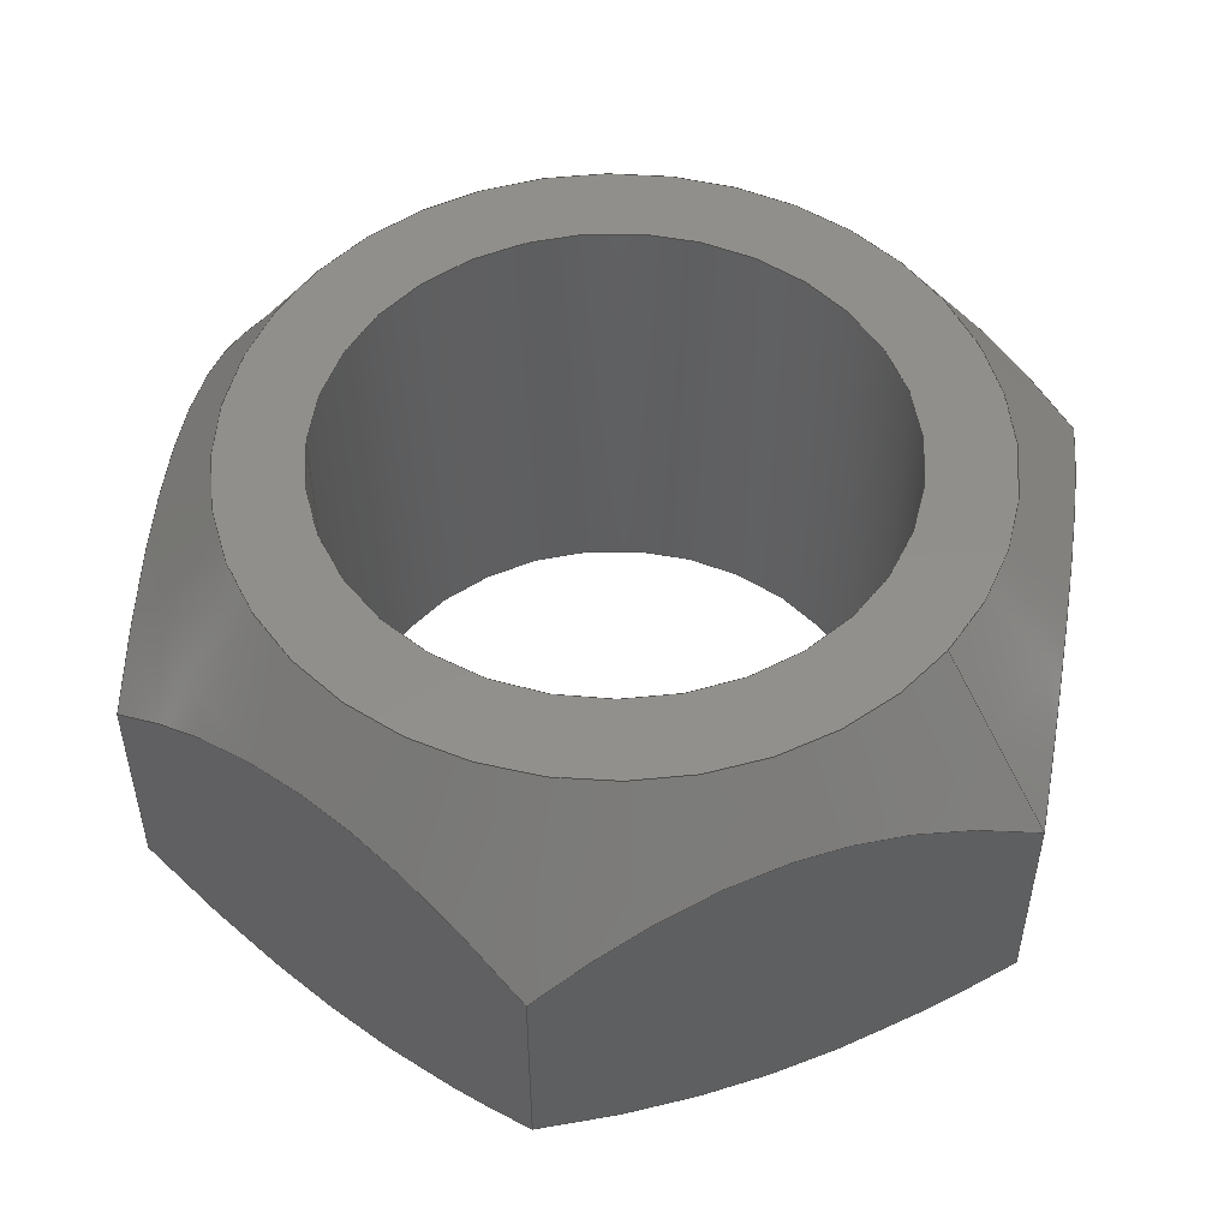
<metadata>
{"format":"step","ext":"stp","renderer":"f3d","projection":"perspective","resolution":1024,"background":"white","views":[{"elev":51.6,"azim":-177.5,"up":"+Y"}]}
</metadata>
<code>
ISO-10303-21;
DATA;
#1=MECHANICAL_DESIGN_GEOMETRIC_PRESENTATION_REPRESENTATION('',(#4),#349);
#2=SHAPE_REPRESENTATION_RELATIONSHIP('SRR','None',#359,#3);
#3=ADVANCED_BREP_SHAPE_REPRESENTATION('',(#5),#348);
#4=STYLED_ITEM('',(#368),#5);
#5=MANIFOLD_SOLID_BREP('Body1',#189);
#6=FACE_BOUND('',#51,.T.);
#7=FACE_BOUND('',#53,.T.);
#8=PLANE('',#212);
#9=PLANE('',#213);
#10=PLANE('',#214);
#11=PLANE('',#215);
#12=PLANE('',#216);
#13=PLANE('',#217);
#14=PLANE('',#218);
#15=PLANE('',#219);
#16=(
BOUNDED_CURVE()
B_SPLINE_CURVE(2,(#280,#281,#282),.UNSPECIFIED.,.F.,.F.)
B_SPLINE_CURVE_WITH_KNOTS((3,3),(0.137,1.969),
 .UNSPECIFIED.)
CURVE()
GEOMETRIC_REPRESENTATION_ITEM()
RATIONAL_B_SPLINE_CURVE((1.025,1.184,1.025))
REPRESENTATION_ITEM('')
);
#17=(
BOUNDED_CURVE()
B_SPLINE_CURVE(2,(#284,#285,#286),.UNSPECIFIED.,.F.,.F.)
B_SPLINE_CURVE_WITH_KNOTS((3,3),(0.137,1.969),
 .UNSPECIFIED.)
CURVE()
GEOMETRIC_REPRESENTATION_ITEM()
RATIONAL_B_SPLINE_CURVE((1.025,1.184,1.025))
REPRESENTATION_ITEM('')
);
#18=(
BOUNDED_CURVE()
B_SPLINE_CURVE(2,(#288,#289,#290),.UNSPECIFIED.,.F.,.F.)
B_SPLINE_CURVE_WITH_KNOTS((3,3),(0.137,1.969),
 .UNSPECIFIED.)
CURVE()
GEOMETRIC_REPRESENTATION_ITEM()
RATIONAL_B_SPLINE_CURVE((1.025,1.184,1.025))
REPRESENTATION_ITEM('')
);
#19=(
BOUNDED_CURVE()
B_SPLINE_CURVE(2,(#292,#293,#294),.UNSPECIFIED.,.F.,.F.)
B_SPLINE_CURVE_WITH_KNOTS((3,3),(0.137,1.969),
 .UNSPECIFIED.)
CURVE()
GEOMETRIC_REPRESENTATION_ITEM()
RATIONAL_B_SPLINE_CURVE((1.025,1.184,1.025))
REPRESENTATION_ITEM('')
);
#20=(
BOUNDED_CURVE()
B_SPLINE_CURVE(2,(#296,#297,#298),.UNSPECIFIED.,.F.,.F.)
B_SPLINE_CURVE_WITH_KNOTS((3,3),(0.137,1.969),
 .UNSPECIFIED.)
CURVE()
GEOMETRIC_REPRESENTATION_ITEM()
RATIONAL_B_SPLINE_CURVE((1.025,1.184,1.025))
REPRESENTATION_ITEM('')
);
#21=(
BOUNDED_CURVE()
B_SPLINE_CURVE(2,(#299,#300,#301),.UNSPECIFIED.,.F.,.F.)
B_SPLINE_CURVE_WITH_KNOTS((3,3),(0.137,1.969),
 .UNSPECIFIED.)
CURVE()
GEOMETRIC_REPRESENTATION_ITEM()
RATIONAL_B_SPLINE_CURVE((1.025,1.184,1.025))
REPRESENTATION_ITEM('')
);
#22=(
BOUNDED_CURVE()
B_SPLINE_CURVE(2,(#305,#306,#307),.UNSPECIFIED.,.F.,.F.)
B_SPLINE_CURVE_WITH_KNOTS((3,3),(0.1274,1.868),
 .UNSPECIFIED.)
CURVE()
GEOMETRIC_REPRESENTATION_ITEM()
RATIONAL_B_SPLINE_CURVE((1.025,1.183,1.025))
REPRESENTATION_ITEM('')
);
#23=(
BOUNDED_CURVE()
B_SPLINE_CURVE(2,(#309,#310,#311),.UNSPECIFIED.,.F.,.F.)
B_SPLINE_CURVE_WITH_KNOTS((3,3),(0.1274,1.868),
 .UNSPECIFIED.)
CURVE()
GEOMETRIC_REPRESENTATION_ITEM()
RATIONAL_B_SPLINE_CURVE((1.025,1.183,1.025))
REPRESENTATION_ITEM('')
);
#24=(
BOUNDED_CURVE()
B_SPLINE_CURVE(2,(#313,#314,#315),.UNSPECIFIED.,.F.,.F.)
B_SPLINE_CURVE_WITH_KNOTS((3,3),(0.1274,1.868),
 .UNSPECIFIED.)
CURVE()
GEOMETRIC_REPRESENTATION_ITEM()
RATIONAL_B_SPLINE_CURVE((1.025,1.183,1.025))
REPRESENTATION_ITEM('')
);
#25=(
BOUNDED_CURVE()
B_SPLINE_CURVE(2,(#317,#318,#319),.UNSPECIFIED.,.F.,.F.)
B_SPLINE_CURVE_WITH_KNOTS((3,3),(0.1274,1.868),
 .UNSPECIFIED.)
CURVE()
GEOMETRIC_REPRESENTATION_ITEM()
RATIONAL_B_SPLINE_CURVE((1.025,1.183,1.025))
REPRESENTATION_ITEM('')
);
#26=(
BOUNDED_CURVE()
B_SPLINE_CURVE(2,(#321,#322,#323),.UNSPECIFIED.,.F.,.F.)
B_SPLINE_CURVE_WITH_KNOTS((3,3),(0.1274,1.868),
 .UNSPECIFIED.)
CURVE()
GEOMETRIC_REPRESENTATION_ITEM()
RATIONAL_B_SPLINE_CURVE((1.025,1.183,1.025))
REPRESENTATION_ITEM('')
);
#27=(
BOUNDED_CURVE()
B_SPLINE_CURVE(2,(#324,#325,#326),.UNSPECIFIED.,.F.,.F.)
B_SPLINE_CURVE_WITH_KNOTS((3,3),(0.1274,1.868),
 .UNSPECIFIED.)
CURVE()
GEOMETRIC_REPRESENTATION_ITEM()
RATIONAL_B_SPLINE_CURVE((1.025,1.183,1.025))
REPRESENTATION_ITEM('')
);
#28=CONICAL_SURFACE('',#206,0.5838,0.6371);
#29=CONICAL_SURFACE('',#209,0.5834,0.8967);
#30=FACE_OUTER_BOUND('',#41,.T.);
#31=FACE_OUTER_BOUND('',#42,.T.);
#32=FACE_OUTER_BOUND('',#43,.T.);
#33=FACE_OUTER_BOUND('',#44,.T.);
#34=FACE_OUTER_BOUND('',#45,.T.);
#35=FACE_OUTER_BOUND('',#46,.T.);
#36=FACE_OUTER_BOUND('',#47,.T.);
#37=FACE_OUTER_BOUND('',#48,.T.);
#38=FACE_OUTER_BOUND('',#49,.T.);
#39=FACE_OUTER_BOUND('',#50,.T.);
#40=FACE_OUTER_BOUND('',#52,.T.);
#41=EDGE_LOOP('',(#123,#124,#125,#126));
#42=EDGE_LOOP('',(#127,#128,#129,#130,#131,#132,#133,#134,#135,#136));
#43=EDGE_LOOP('',(#137,#138,#139,#140,#141,#142,#143,#144,#145,#146));
#44=EDGE_LOOP('',(#147,#148,#149,#150));
#45=EDGE_LOOP('',(#151,#152,#153,#154));
#46=EDGE_LOOP('',(#155,#156,#157,#158));
#47=EDGE_LOOP('',(#159,#160,#161,#162));
#48=EDGE_LOOP('',(#163,#164,#165,#166));
#49=EDGE_LOOP('',(#167,#168,#169,#170));
#50=EDGE_LOOP('',(#171,#172));
#51=EDGE_LOOP('',(#173));
#52=EDGE_LOOP('',(#174,#175));
#53=EDGE_LOOP('',(#176));
#54=LINE('',#270,#63);
#55=LINE('',#278,#64);
#56=LINE('',#328,#65);
#57=LINE('',#333,#66);
#58=LINE('',#334,#67);
#59=LINE('',#336,#68);
#60=LINE('',#338,#69);
#61=LINE('',#340,#70);
#62=LINE('',#342,#71);
#63=VECTOR('',#226,0.375);
#64=VECTOR('',#235,0.5838);
#65=VECTOR('',#238,0.5834);
#66=VECTOR('',#245,0.3937);
#67=VECTOR('',#246,0.3937);
#68=VECTOR('',#249,0.3937);
#69=VECTOR('',#252,0.3937);
#70=VECTOR('',#255,0.3937);
#71=VECTOR('',#258,0.3937);
#72=CIRCLE('',#204,0.375);
#73=CIRCLE('',#205,0.375);
#74=CIRCLE('',#207,0.4871);
#75=CIRCLE('',#208,0.4871);
#76=CIRCLE('',#210,0.4871);
#77=CIRCLE('',#211,0.4871);
#78=VERTEX_POINT('',#267);
#79=VERTEX_POINT('',#269);
#80=VERTEX_POINT('',#273);
#81=VERTEX_POINT('',#274);
#82=VERTEX_POINT('',#277);
#83=VERTEX_POINT('',#279);
#84=VERTEX_POINT('',#283);
#85=VERTEX_POINT('',#287);
#86=VERTEX_POINT('',#291);
#87=VERTEX_POINT('',#295);
#88=VERTEX_POINT('',#303);
#89=VERTEX_POINT('',#304);
#90=VERTEX_POINT('',#308);
#91=VERTEX_POINT('',#312);
#92=VERTEX_POINT('',#316);
#93=VERTEX_POINT('',#320);
#94=VERTEX_POINT('',#327);
#95=VERTEX_POINT('',#329);
#96=EDGE_CURVE('',#78,#78,#72,.T.);
#97=EDGE_CURVE('',#78,#79,#54,.T.);
#98=EDGE_CURVE('',#79,#79,#73,.T.);
#99=EDGE_CURVE('',#80,#81,#74,.T.);
#100=EDGE_CURVE('',#81,#80,#75,.T.);
#101=EDGE_CURVE('',#81,#82,#55,.T.);
#102=EDGE_CURVE('',#83,#82,#16,.T.);
#103=EDGE_CURVE('',#84,#83,#17,.T.);
#104=EDGE_CURVE('',#85,#84,#18,.T.);
#105=EDGE_CURVE('',#86,#85,#19,.T.);
#106=EDGE_CURVE('',#87,#86,#20,.T.);
#107=EDGE_CURVE('',#82,#87,#21,.T.);
#108=EDGE_CURVE('',#88,#89,#22,.T.);
#109=EDGE_CURVE('',#90,#88,#23,.T.);
#110=EDGE_CURVE('',#91,#90,#24,.T.);
#111=EDGE_CURVE('',#92,#91,#25,.T.);
#112=EDGE_CURVE('',#93,#92,#26,.T.);
#113=EDGE_CURVE('',#89,#93,#27,.T.);
#114=EDGE_CURVE('',#89,#94,#56,.T.);
#115=EDGE_CURVE('',#95,#94,#76,.T.);
#116=EDGE_CURVE('',#94,#95,#77,.T.);
#117=EDGE_CURVE('',#93,#83,#57,.T.);
#118=EDGE_CURVE('',#92,#84,#58,.T.);
#119=EDGE_CURVE('',#91,#85,#59,.T.);
#120=EDGE_CURVE('',#89,#82,#60,.T.);
#121=EDGE_CURVE('',#88,#87,#61,.T.);
#122=EDGE_CURVE('',#90,#86,#62,.T.);
#123=ORIENTED_EDGE('',*,*,#96,.F.);
#124=ORIENTED_EDGE('',*,*,#97,.T.);
#125=ORIENTED_EDGE('',*,*,#98,.F.);
#126=ORIENTED_EDGE('',*,*,#97,.F.);
#127=ORIENTED_EDGE('',*,*,#99,.F.);
#128=ORIENTED_EDGE('',*,*,#100,.F.);
#129=ORIENTED_EDGE('',*,*,#101,.T.);
#130=ORIENTED_EDGE('',*,*,#102,.F.);
#131=ORIENTED_EDGE('',*,*,#103,.F.);
#132=ORIENTED_EDGE('',*,*,#104,.F.);
#133=ORIENTED_EDGE('',*,*,#105,.F.);
#134=ORIENTED_EDGE('',*,*,#106,.F.);
#135=ORIENTED_EDGE('',*,*,#107,.F.);
#136=ORIENTED_EDGE('',*,*,#101,.F.);
#137=ORIENTED_EDGE('',*,*,#108,.F.);
#138=ORIENTED_EDGE('',*,*,#109,.F.);
#139=ORIENTED_EDGE('',*,*,#110,.F.);
#140=ORIENTED_EDGE('',*,*,#111,.F.);
#141=ORIENTED_EDGE('',*,*,#112,.F.);
#142=ORIENTED_EDGE('',*,*,#113,.F.);
#143=ORIENTED_EDGE('',*,*,#114,.T.);
#144=ORIENTED_EDGE('',*,*,#115,.F.);
#145=ORIENTED_EDGE('',*,*,#116,.F.);
#146=ORIENTED_EDGE('',*,*,#114,.F.);
#147=ORIENTED_EDGE('',*,*,#103,.T.);
#148=ORIENTED_EDGE('',*,*,#117,.F.);
#149=ORIENTED_EDGE('',*,*,#112,.T.);
#150=ORIENTED_EDGE('',*,*,#118,.T.);
#151=ORIENTED_EDGE('',*,*,#104,.T.);
#152=ORIENTED_EDGE('',*,*,#118,.F.);
#153=ORIENTED_EDGE('',*,*,#111,.T.);
#154=ORIENTED_EDGE('',*,*,#119,.T.);
#155=ORIENTED_EDGE('',*,*,#102,.T.);
#156=ORIENTED_EDGE('',*,*,#120,.F.);
#157=ORIENTED_EDGE('',*,*,#113,.T.);
#158=ORIENTED_EDGE('',*,*,#117,.T.);
#159=ORIENTED_EDGE('',*,*,#107,.T.);
#160=ORIENTED_EDGE('',*,*,#121,.F.);
#161=ORIENTED_EDGE('',*,*,#108,.T.);
#162=ORIENTED_EDGE('',*,*,#120,.T.);
#163=ORIENTED_EDGE('',*,*,#106,.T.);
#164=ORIENTED_EDGE('',*,*,#122,.F.);
#165=ORIENTED_EDGE('',*,*,#109,.T.);
#166=ORIENTED_EDGE('',*,*,#121,.T.);
#167=ORIENTED_EDGE('',*,*,#105,.T.);
#168=ORIENTED_EDGE('',*,*,#119,.F.);
#169=ORIENTED_EDGE('',*,*,#110,.T.);
#170=ORIENTED_EDGE('',*,*,#122,.T.);
#171=ORIENTED_EDGE('',*,*,#99,.T.);
#172=ORIENTED_EDGE('',*,*,#100,.T.);
#173=ORIENTED_EDGE('',*,*,#96,.T.);
#174=ORIENTED_EDGE('',*,*,#115,.T.);
#175=ORIENTED_EDGE('',*,*,#116,.T.);
#176=ORIENTED_EDGE('',*,*,#98,.T.);
#177=CYLINDRICAL_SURFACE('',#203,0.375);
#178=ADVANCED_FACE('',(#30),#177,.F.);
#179=ADVANCED_FACE('',(#31),#28,.T.);
#180=ADVANCED_FACE('',(#32),#29,.T.);
#181=ADVANCED_FACE('',(#33),#8,.T.);
#182=ADVANCED_FACE('',(#34),#9,.T.);
#183=ADVANCED_FACE('',(#35),#10,.T.);
#184=ADVANCED_FACE('',(#36),#11,.T.);
#185=ADVANCED_FACE('',(#37),#12,.T.);
#186=ADVANCED_FACE('',(#38),#13,.T.);
#187=ADVANCED_FACE('',(#39,#6),#14,.T.);
#188=ADVANCED_FACE('',(#40,#7),#15,.F.);
#189=CLOSED_SHELL('',(#178,#179,#180,#181,#182,#183,#184,#185,#186,#187,
#188));
#190=DERIVED_UNIT_ELEMENT(#192,1);
#191=DERIVED_UNIT_ELEMENT(#353,3);
#192=(
MASS_UNIT()
NAMED_UNIT(*)
SI_UNIT(.KILO.,.GRAM.)
);
#193=DERIVED_UNIT((#190,#191));
#194=MEASURE_REPRESENTATION_ITEM('density measure',
POSITIVE_RATIO_MEASURE(7850),#193);
#195=PROPERTY_DEFINITION_REPRESENTATION(#200,#197);
#196=PROPERTY_DEFINITION_REPRESENTATION(#201,#198);
#197=REPRESENTATION('material name',(#199),#348);
#198=REPRESENTATION('density',(#194),#348);
#199=DESCRIPTIVE_REPRESENTATION_ITEM('Steel','Steel');
#200=PROPERTY_DEFINITION('material property','material name',#361);
#201=PROPERTY_DEFINITION('material property','density of part',#361);
#202=AXIS2_PLACEMENT_3D('placement',#265,#220,#221);
#203=AXIS2_PLACEMENT_3D('',#266,#222,#223);
#204=AXIS2_PLACEMENT_3D('',#268,#224,#225);
#205=AXIS2_PLACEMENT_3D('',#271,#227,#228);
#206=AXIS2_PLACEMENT_3D('',#272,#229,#230);
#207=AXIS2_PLACEMENT_3D('',#275,#231,#232);
#208=AXIS2_PLACEMENT_3D('',#276,#233,#234);
#209=AXIS2_PLACEMENT_3D('',#302,#236,#237);
#210=AXIS2_PLACEMENT_3D('',#330,#239,#240);
#211=AXIS2_PLACEMENT_3D('',#331,#241,#242);
#212=AXIS2_PLACEMENT_3D('',#332,#243,#244);
#213=AXIS2_PLACEMENT_3D('',#335,#247,#248);
#214=AXIS2_PLACEMENT_3D('',#337,#250,#251);
#215=AXIS2_PLACEMENT_3D('',#339,#253,#254);
#216=AXIS2_PLACEMENT_3D('',#341,#256,#257);
#217=AXIS2_PLACEMENT_3D('',#343,#259,#260);
#218=AXIS2_PLACEMENT_3D('',#344,#261,#262);
#219=AXIS2_PLACEMENT_3D('',#345,#263,#264);
#220=DIRECTION('axis',(0,0,1));
#221=DIRECTION('refdir',(1,0,0));
#222=DIRECTION('center_axis',(0,-1,0));
#223=DIRECTION('ref_axis',(-1,0,0));
#224=DIRECTION('center_axis',(0,-1,0));
#225=DIRECTION('ref_axis',(-1,0,0));
#226=DIRECTION('',(0,-1,0));
#227=DIRECTION('center_axis',(0,1,0));
#228=DIRECTION('ref_axis',(-1,0,0));
#229=DIRECTION('center_axis',(-1.033e-14,-1,-7.601e-15));
#230=DIRECTION('ref_axis',(0.8055,-1.274e-14,0.5926));
#231=DIRECTION('center_axis',(0,1,0));
#232=DIRECTION('ref_axis',(0.8055,-1.274e-14,0.5926));
#233=DIRECTION('center_axis',(0,1,0));
#234=DIRECTION('ref_axis',(0.8055,-1.274e-14,0.5926));
#235=DIRECTION('',(-0.4792,-0.8038,-0.3525));
#236=DIRECTION('center_axis',(1.033e-14,1,7.601e-15));
#237=DIRECTION('ref_axis',(0.8055,-1.283e-14,0.5926));
#238=DIRECTION('',(0.6293,-0.6242,0.463));
#239=DIRECTION('center_axis',(0,-1,0));
#240=DIRECTION('ref_axis',(0.8055,-1.283e-14,0.5926));
#241=DIRECTION('center_axis',(0,-1,0));
#242=DIRECTION('ref_axis',(0.8055,-1.283e-14,0.5926));
#243=DIRECTION('center_axis',(-0.5926,0,0.8055));
#244=DIRECTION('ref_axis',(0.8055,0,0.5926));
#245=DIRECTION('',(0,1,0));
#246=DIRECTION('',(0,1,0));
#247=DIRECTION('center_axis',(0.4013,0,0.9159));
#248=DIRECTION('ref_axis',(0.9159,0,-0.4013));
#249=DIRECTION('',(0,1,0));
#250=DIRECTION('center_axis',(-0.9939,0,-0.1104));
#251=DIRECTION('ref_axis',(-0.1104,0,0.9939));
#252=DIRECTION('',(0,1,0));
#253=DIRECTION('center_axis',(-0.4013,0,-0.9159));
#254=DIRECTION('ref_axis',(-0.9159,0,0.4013));
#255=DIRECTION('',(0,1,0));
#256=DIRECTION('center_axis',(0.5926,0,-0.8055));
#257=DIRECTION('ref_axis',(-0.8055,0,-0.5926));
#258=DIRECTION('',(0,1,0));
#259=DIRECTION('center_axis',(0.9939,0,0.1104));
#260=DIRECTION('ref_axis',(0.1104,0,-0.9939));
#261=DIRECTION('center_axis',(0,1,0));
#262=DIRECTION('ref_axis',(0,0,1));
#263=DIRECTION('center_axis',(0,1,0));
#264=DIRECTION('ref_axis',(1,0,0));
#265=CARTESIAN_POINT('',(0,0,0));
#266=CARTESIAN_POINT('Origin',(0,0.6406,0));
#267=CARTESIAN_POINT('',(0.375,0.6406,-4.592e-17));
#268=CARTESIAN_POINT('Origin',(0,0.6406,0));
#269=CARTESIAN_POINT('',(0.375,0,-4.592e-17));
#270=CARTESIAN_POINT('',(0.375,0.6406,4.592e-17));
#271=CARTESIAN_POINT('Origin',(0,0,0));
#272=CARTESIAN_POINT('Origin',(5.049e-16,0.51,3.98e-16));
#273=CARTESIAN_POINT('',(0.3924,0.6406,0.2887));
#274=CARTESIAN_POINT('',(-0.3924,0.6406,-0.2887));
#275=CARTESIAN_POINT('Origin',(1.854e-15,0.6406,1.391e-15));
#276=CARTESIAN_POINT('Origin',(1.854e-15,0.6406,1.391e-15));
#277=CARTESIAN_POINT('',(-0.5232,0.4212,-0.3849));
#278=CARTESIAN_POINT('',(-0.4702,0.51,-0.3459));
#279=CARTESIAN_POINT('',(-0.5949,0.4212,0.2607));
#280=CARTESIAN_POINT('Ctrl Pts',(-0.5949,0.4212,0.2607));
#281=CARTESIAN_POINT('Ctrl Pts',(-0.5591,0.6406,-0.06212));
#282=CARTESIAN_POINT('Ctrl Pts',(-0.5232,0.4212,-0.3849));
#283=CARTESIAN_POINT('',(-0.07173,0.4212,0.6455));
#284=CARTESIAN_POINT('Ctrl Pts',(-0.07173,0.4212,
0.6455));
#285=CARTESIAN_POINT('Ctrl Pts',(-0.3333,0.6406,0.4531));
#286=CARTESIAN_POINT('Ctrl Pts',(-0.5949,0.4212,0.2607));
#287=CARTESIAN_POINT('',(0.5232,0.4212,0.3849));
#288=CARTESIAN_POINT('Ctrl Pts',(0.5232,0.4212,0.3849));
#289=CARTESIAN_POINT('Ctrl Pts',(0.2257,0.6406,0.5152));
#290=CARTESIAN_POINT('Ctrl Pts',(-0.07173,0.4212,
0.6455));
#291=CARTESIAN_POINT('',(0.5949,0.4212,-0.2607));
#292=CARTESIAN_POINT('Ctrl Pts',(0.5949,0.4212,-0.2607));
#293=CARTESIAN_POINT('Ctrl Pts',(0.5591,0.6406,0.06212));
#294=CARTESIAN_POINT('Ctrl Pts',(0.5232,0.4212,0.3849));
#295=CARTESIAN_POINT('',(0.07173,0.4212,-0.6455));
#296=CARTESIAN_POINT('Ctrl Pts',(0.07173,0.4212,-0.6455));
#297=CARTESIAN_POINT('Ctrl Pts',(0.3333,0.6406,-0.4531));
#298=CARTESIAN_POINT('Ctrl Pts',(0.5949,0.4212,-0.2607));
#299=CARTESIAN_POINT('Ctrl Pts',(-0.5232,0.4212,-0.3849));
#300=CARTESIAN_POINT('Ctrl Pts',(-0.2257,0.6406,-0.5152));
#301=CARTESIAN_POINT('Ctrl Pts',(0.07173,0.4212,-0.6455));
#302=CARTESIAN_POINT('Origin',(-3.97e-15,0.07693,
-2.894e-15));
#303=CARTESIAN_POINT('',(0.07173,0.1297,-0.6455));
#304=CARTESIAN_POINT('',(-0.5232,0.1297,-0.3849));
#305=CARTESIAN_POINT('Ctrl Pts',(0.07173,0.1297,-0.6455));
#306=CARTESIAN_POINT('Ctrl Pts',(-0.2257,3.103e-15,
-0.5152));
#307=CARTESIAN_POINT('Ctrl Pts',(-0.5232,0.1297,-0.3849));
#308=CARTESIAN_POINT('',(0.5949,0.1297,-0.2607));
#309=CARTESIAN_POINT('Ctrl Pts',(0.5949,0.1297,-0.2607));
#310=CARTESIAN_POINT('Ctrl Pts',(0.3333,6.556e-15,
-0.4531));
#311=CARTESIAN_POINT('Ctrl Pts',(0.07173,0.1297,-0.6455));
#312=CARTESIAN_POINT('',(0.5232,0.1297,0.3849));
#313=CARTESIAN_POINT('Ctrl Pts',(0.5232,0.1297,0.3849));
#314=CARTESIAN_POINT('Ctrl Pts',(0.5591,-4.152e-15,
0.06212));
#315=CARTESIAN_POINT('Ctrl Pts',(0.5949,0.1297,-0.2607));
#316=CARTESIAN_POINT('',(-0.07173,0.1297,0.6455));
#317=CARTESIAN_POINT('Ctrl Pts',(-0.07173,0.1297,
0.6455));
#318=CARTESIAN_POINT('Ctrl Pts',(0.2257,-5.245e-16,
0.5152));
#319=CARTESIAN_POINT('Ctrl Pts',(0.5232,0.1297,0.3849));
#320=CARTESIAN_POINT('',(-0.5949,0.1297,0.2607));
#321=CARTESIAN_POINT('Ctrl Pts',(-0.5949,0.1297,0.2607));
#322=CARTESIAN_POINT('Ctrl Pts',(-0.3333,1.748e-15,
0.4531));
#323=CARTESIAN_POINT('Ctrl Pts',(-0.07173,0.1297,
0.6455));
#324=CARTESIAN_POINT('Ctrl Pts',(-0.5232,0.1297,-0.3849));
#325=CARTESIAN_POINT('Ctrl Pts',(-0.5591,3.3e-15,
-0.06212));
#326=CARTESIAN_POINT('Ctrl Pts',(-0.5949,0.1297,0.2607));
#327=CARTESIAN_POINT('',(-0.3924,6.185e-15,-0.2887));
#328=CARTESIAN_POINT('',(-0.47,0.07693,-0.3457));
#329=CARTESIAN_POINT('',(0.3924,-2.185e-17,0.2887));
#330=CARTESIAN_POINT('Origin',(-4.765e-15,0,-3.479e-15));
#331=CARTESIAN_POINT('Origin',(-4.765e-15,0,-3.479e-15));
#332=CARTESIAN_POINT('Origin',(-0.5949,0,0.2607));
#333=CARTESIAN_POINT('',(-0.5949,0,0.2607));
#334=CARTESIAN_POINT('',(-0.07173,0,0.6455));
#335=CARTESIAN_POINT('Origin',(-0.07173,0,0.6455));
#336=CARTESIAN_POINT('',(0.5232,0,0.3849));
#337=CARTESIAN_POINT('Origin',(-0.5232,0,-0.3849));
#338=CARTESIAN_POINT('',(-0.5232,0,-0.3849));
#339=CARTESIAN_POINT('Origin',(0.07173,0,-0.6455));
#340=CARTESIAN_POINT('',(0.07173,0,-0.6455));
#341=CARTESIAN_POINT('Origin',(0.5949,0,-0.2607));
#342=CARTESIAN_POINT('',(0.5949,0,-0.2607));
#343=CARTESIAN_POINT('Origin',(0.5232,0,0.3849));
#344=CARTESIAN_POINT('Origin',(-7.868e-16,0.6406,1.486e-15));
#345=CARTESIAN_POINT('Origin',(-7.868e-16,0,1.486e-15));
#346=UNCERTAINTY_MEASURE_WITH_UNIT(LENGTH_MEASURE(0.0003937),
#351,'DISTANCE_ACCURACY_VALUE',
'Maximum model space distance between geometric entities at asserted c
onnectivities');
#347=UNCERTAINTY_MEASURE_WITH_UNIT(LENGTH_MEASURE(0.0003937),
#351,'DISTANCE_ACCURACY_VALUE',
'Maximum model space distance between geometric entities at asserted c
onnectivities');
#348=(
GEOMETRIC_REPRESENTATION_CONTEXT(3)
GLOBAL_UNCERTAINTY_ASSIGNED_CONTEXT((#346))
GLOBAL_UNIT_ASSIGNED_CONTEXT((#351,#356,#355))
REPRESENTATION_CONTEXT('','3D')
);
#349=(
GEOMETRIC_REPRESENTATION_CONTEXT(3)
GLOBAL_UNCERTAINTY_ASSIGNED_CONTEXT((#347))
GLOBAL_UNIT_ASSIGNED_CONTEXT((#351,#356,#355))
REPRESENTATION_CONTEXT('','3D')
);
#350=DIMENSIONAL_EXPONENTS(1,0,0,0,0,0,0);
#351=(
CONVERSION_BASED_UNIT('inch',#354)
LENGTH_UNIT()
NAMED_UNIT(#350)
);
#352=(
LENGTH_UNIT()
NAMED_UNIT(*)
SI_UNIT(.MILLI.,.METRE.)
);
#353=(
LENGTH_UNIT()
NAMED_UNIT(*)
SI_UNIT($,.METRE.)
);
#354=LENGTH_MEASURE_WITH_UNIT(LENGTH_MEASURE(25.4),#352);
#355=(
NAMED_UNIT(*)
SI_UNIT($,.STERADIAN.)
SOLID_ANGLE_UNIT()
);
#356=(
NAMED_UNIT(*)
PLANE_ANGLE_UNIT()
SI_UNIT($,.RADIAN.)
);
#357=SHAPE_DEFINITION_REPRESENTATION(#358,#359);
#358=PRODUCT_DEFINITION_SHAPE('',$,#361);
#359=SHAPE_REPRESENTATION('',(#202),#348);
#360=PRODUCT_DEFINITION_CONTEXT('part definition',#365,'design');
#361=PRODUCT_DEFINITION('(Unsaved)','(Unsaved)',#362,#360);
#362=PRODUCT_DEFINITION_FORMATION('',$,#367);
#363=PRODUCT_RELATED_PRODUCT_CATEGORY('(Unsaved)','(Unsaved)',(#367));
#364=APPLICATION_PROTOCOL_DEFINITION('international standard',
'automotive_design',2009,#365);
#365=APPLICATION_CONTEXT(
'Core Data for Automotive Mechanical Design Process');
#366=PRODUCT_CONTEXT('part definition',#365,'mechanical');
#367=PRODUCT('(Unsaved)','(Unsaved)',$,(#366));
#368=PRESENTATION_STYLE_ASSIGNMENT((#369));
#369=SURFACE_STYLE_USAGE(.BOTH.,#370);
#370=SURFACE_SIDE_STYLE('',(#371));
#371=SURFACE_STYLE_FILL_AREA(#372);
#372=FILL_AREA_STYLE('Steel - Satin',(#373));
#373=FILL_AREA_STYLE_COLOUR('Steel - Satin',#374);
#374=COLOUR_RGB('Steel - Satin',0.6275,0.6275,0.6275);
ENDSEC;
END-ISO-10303-21;

</code>
